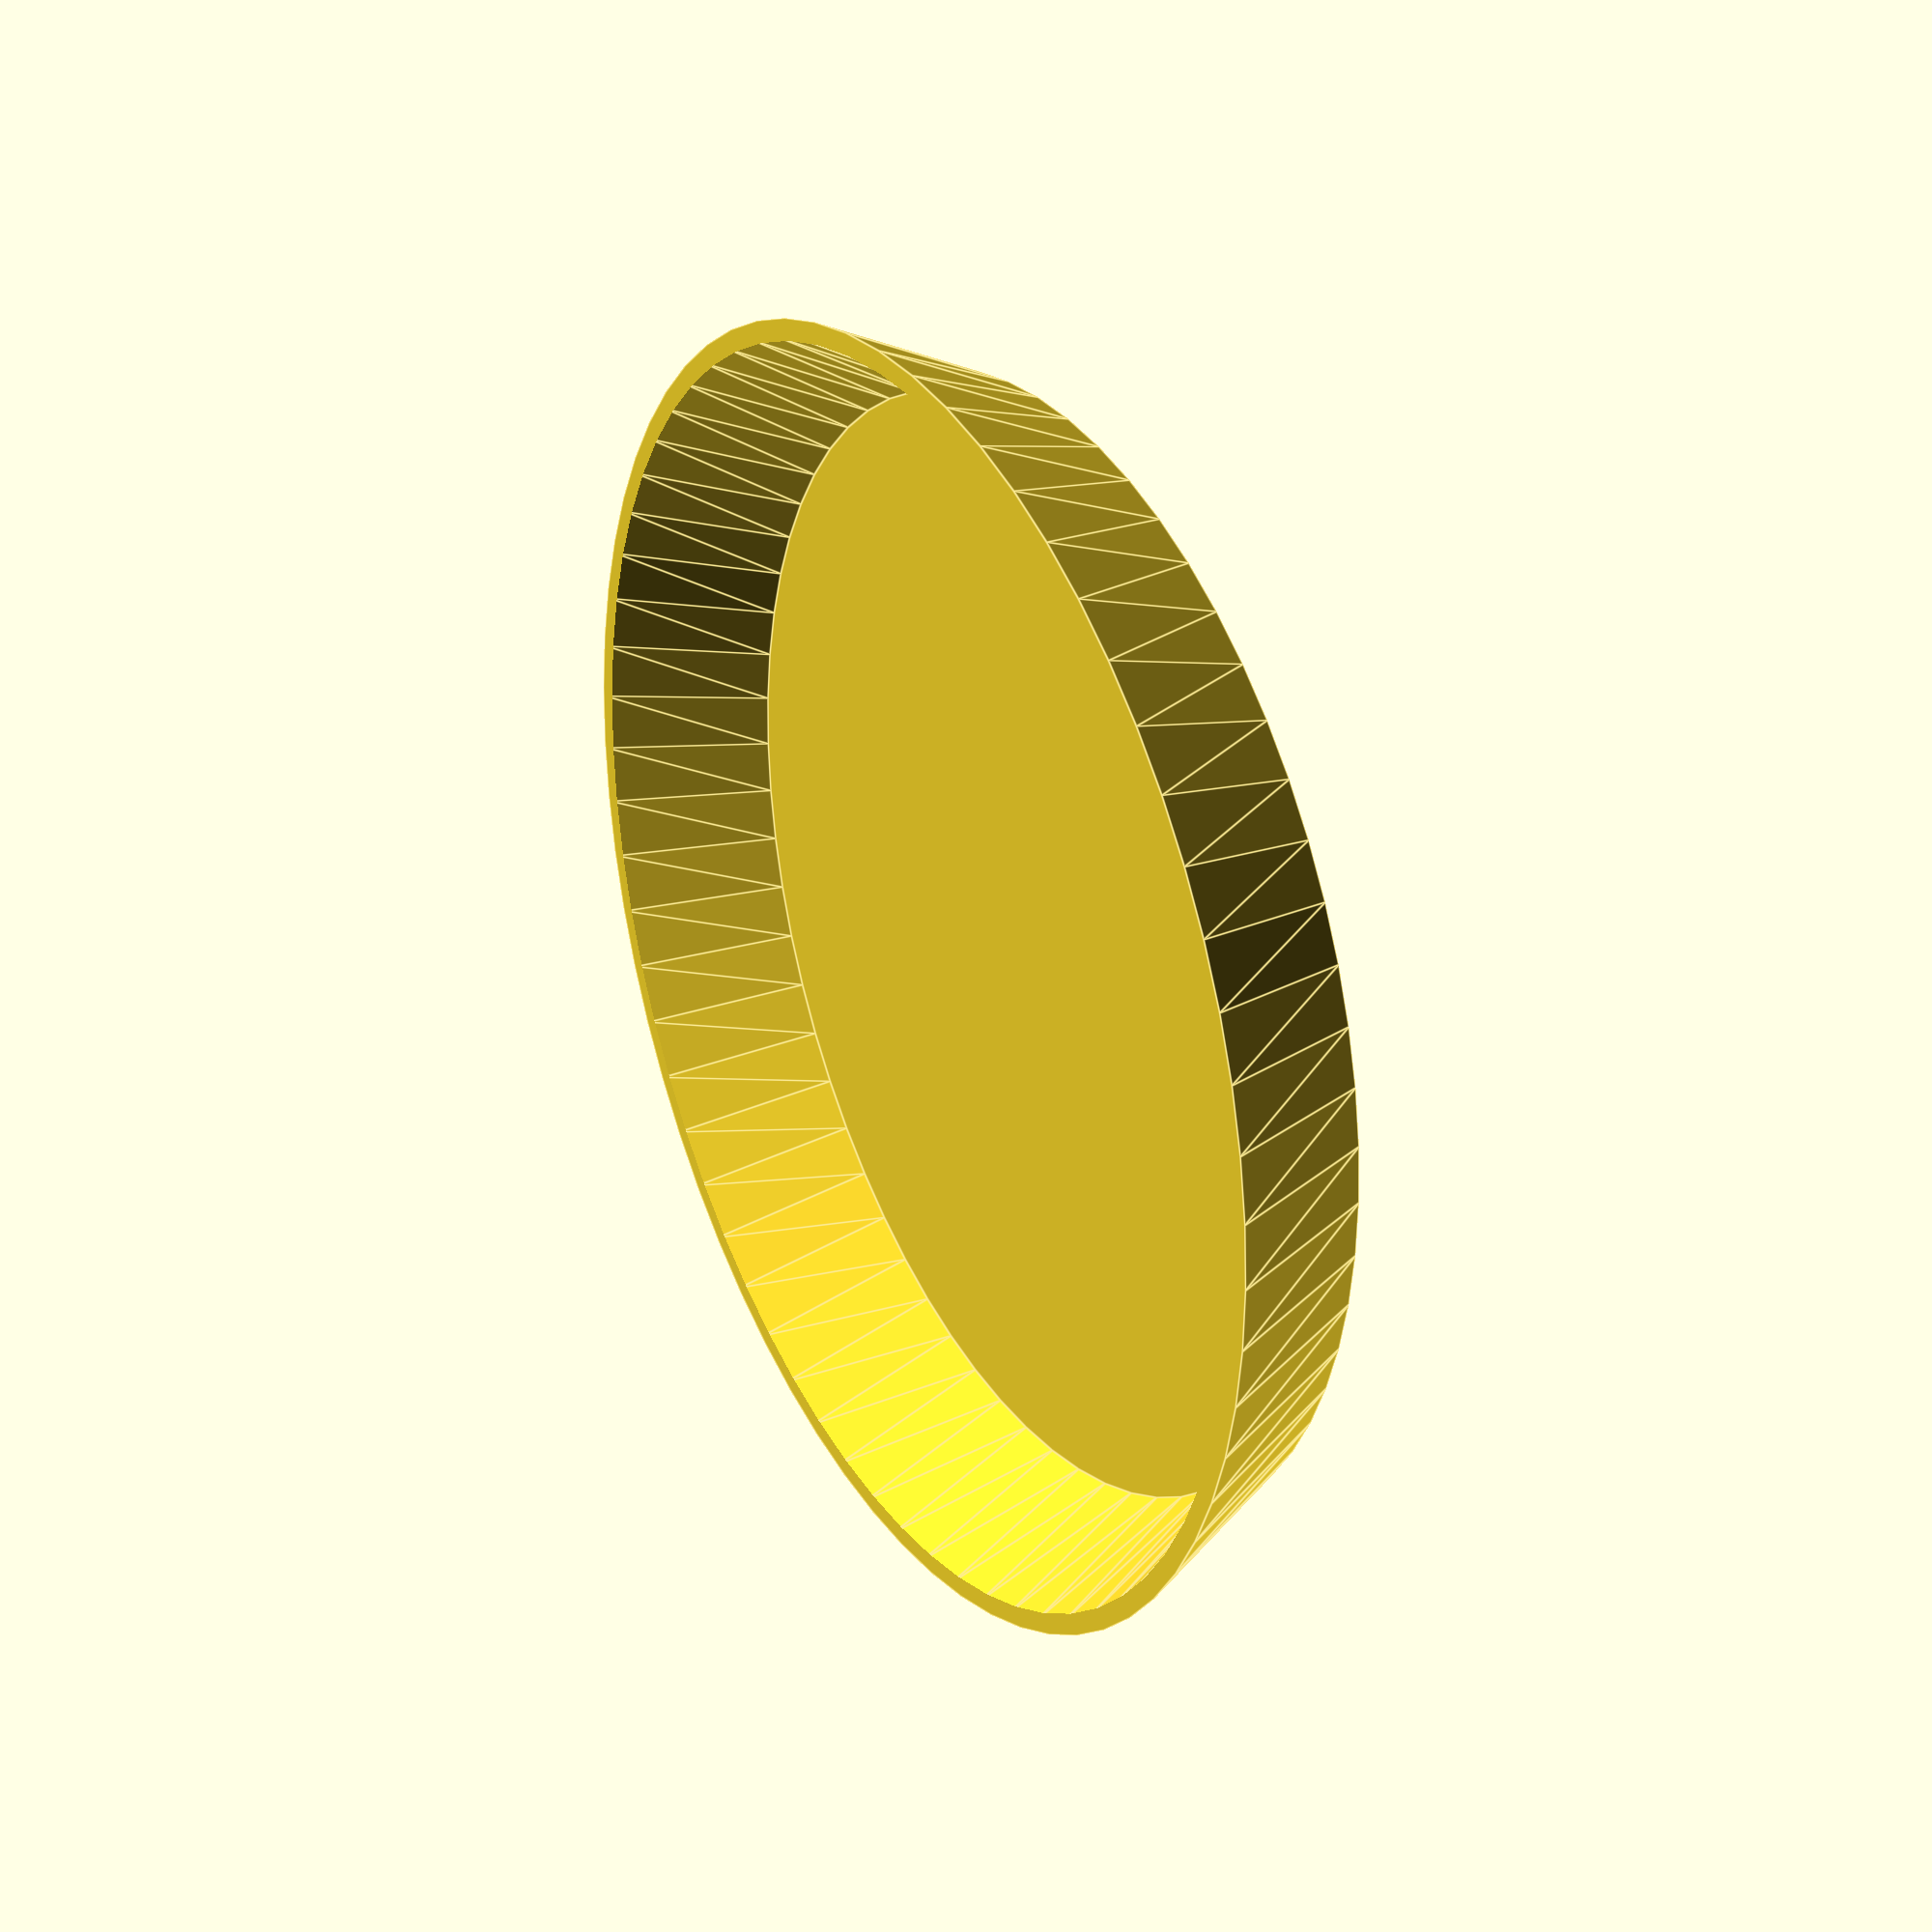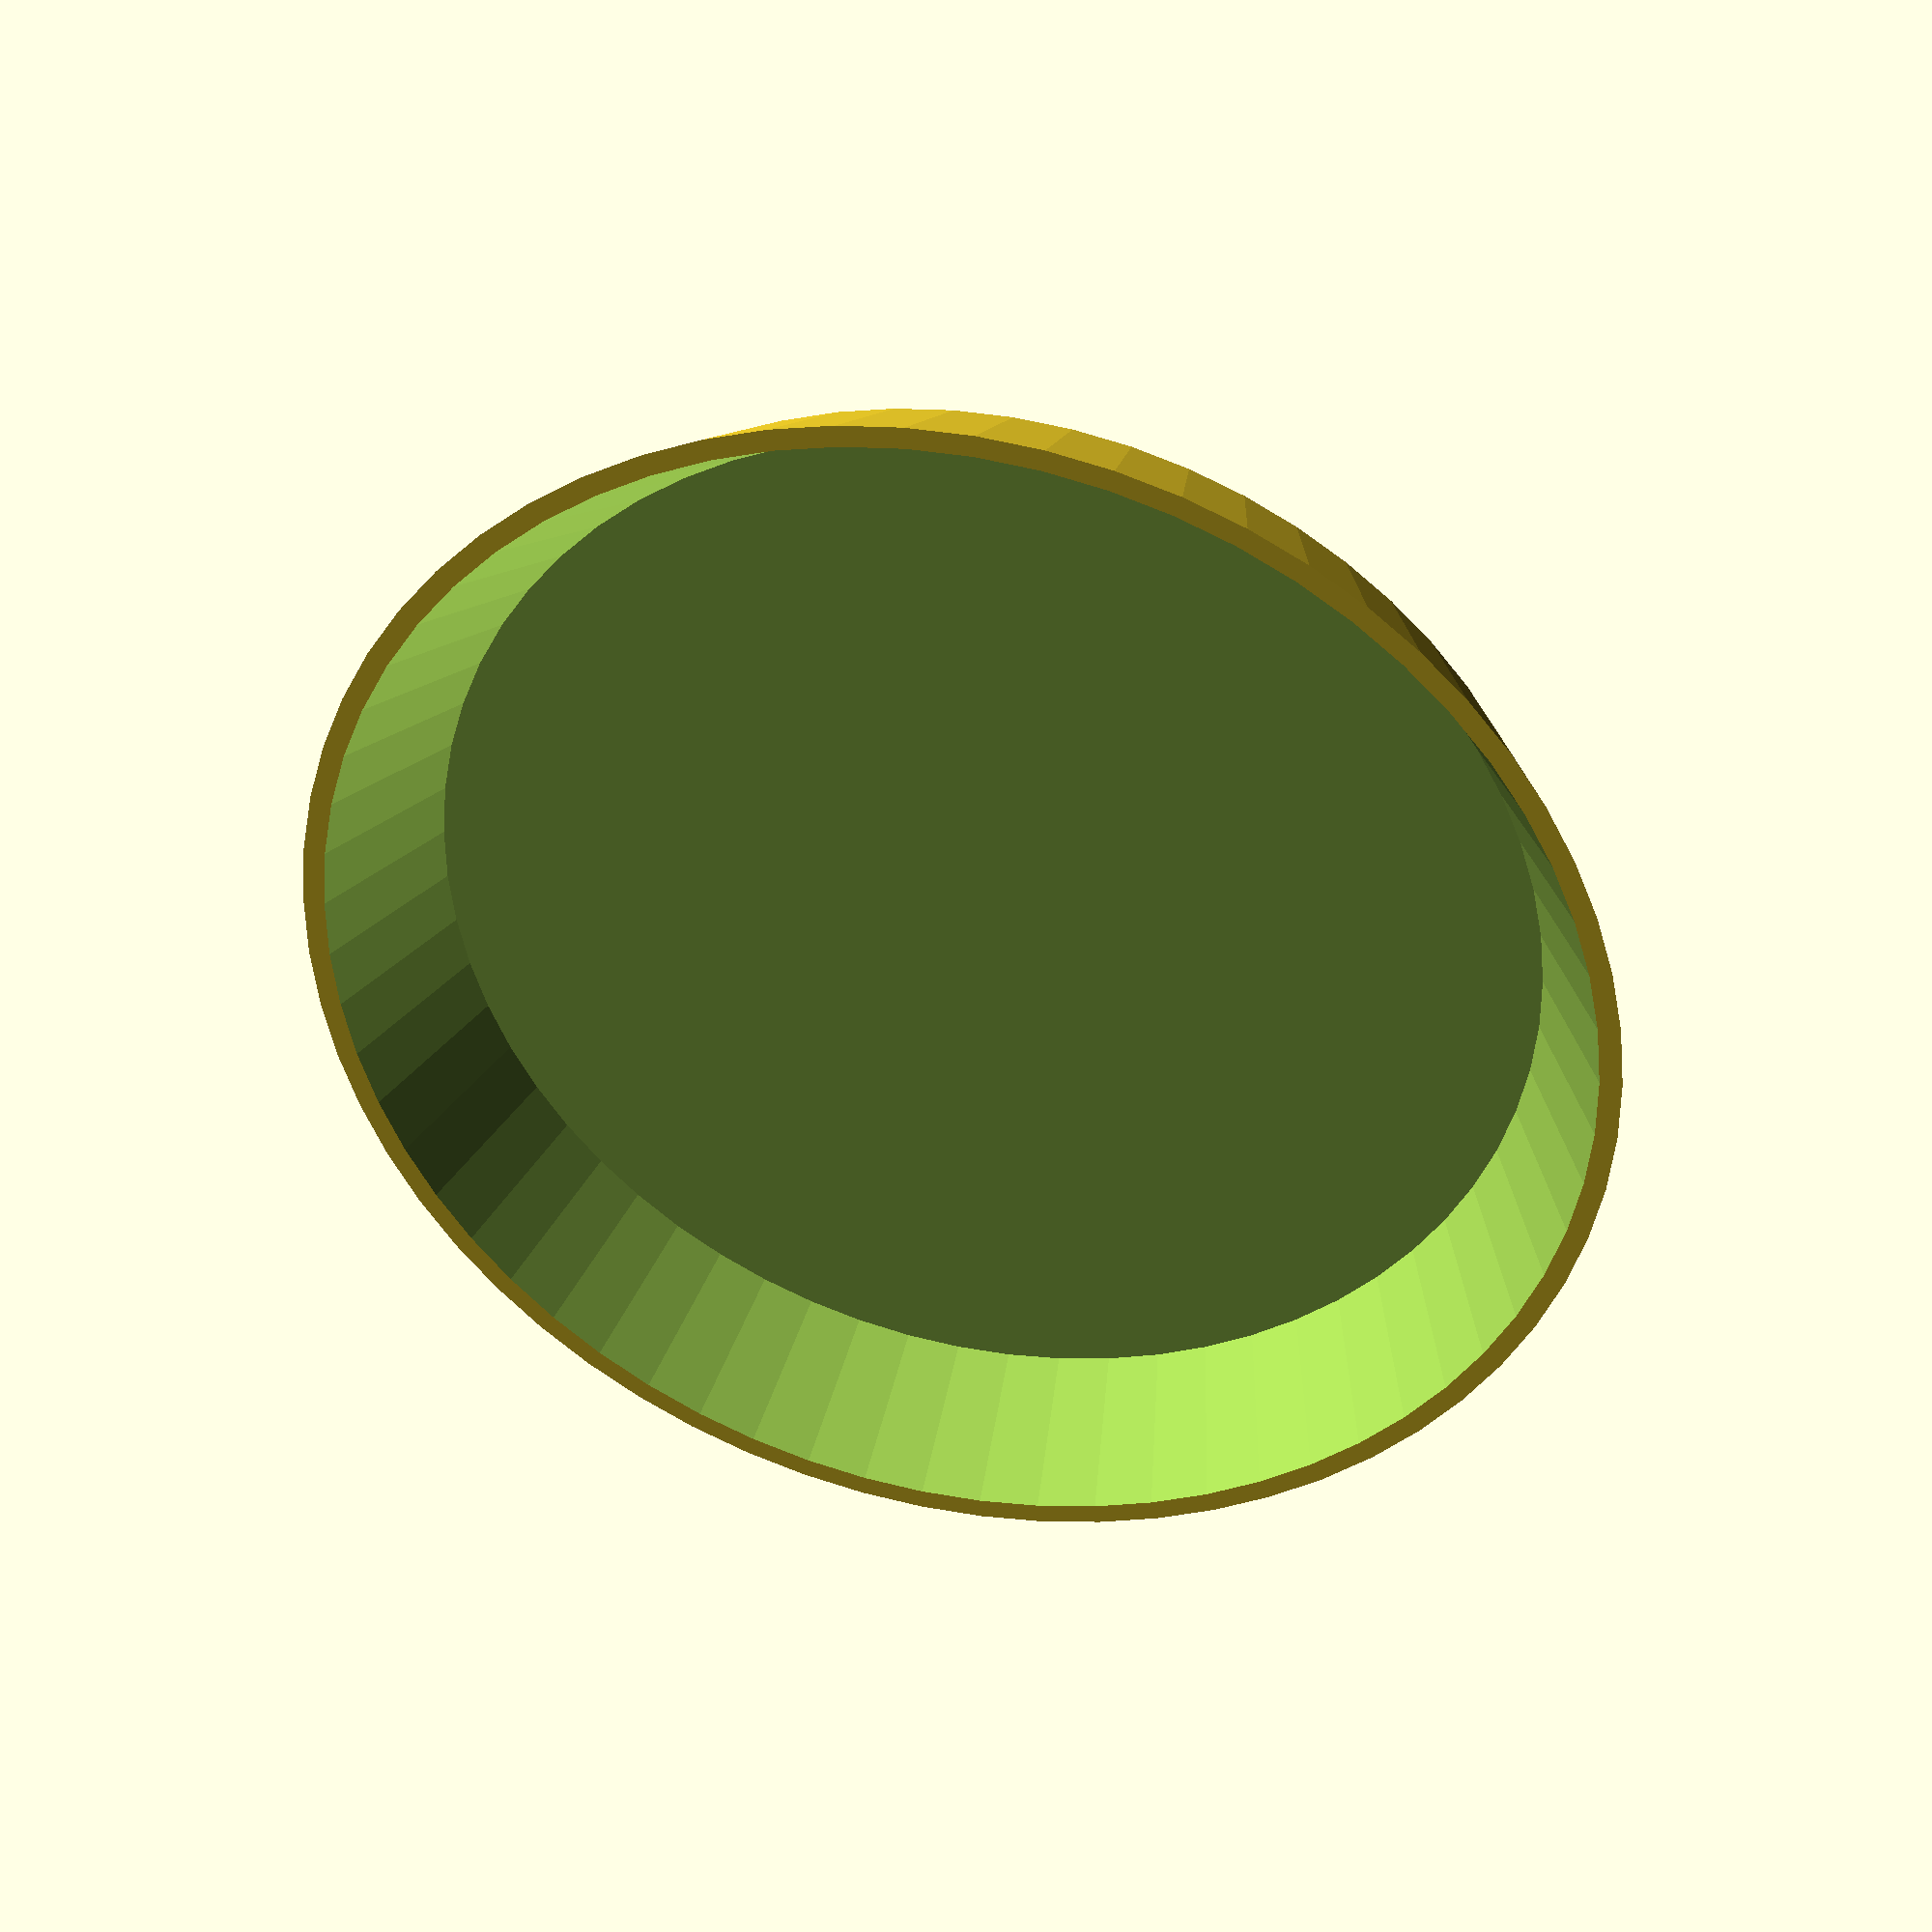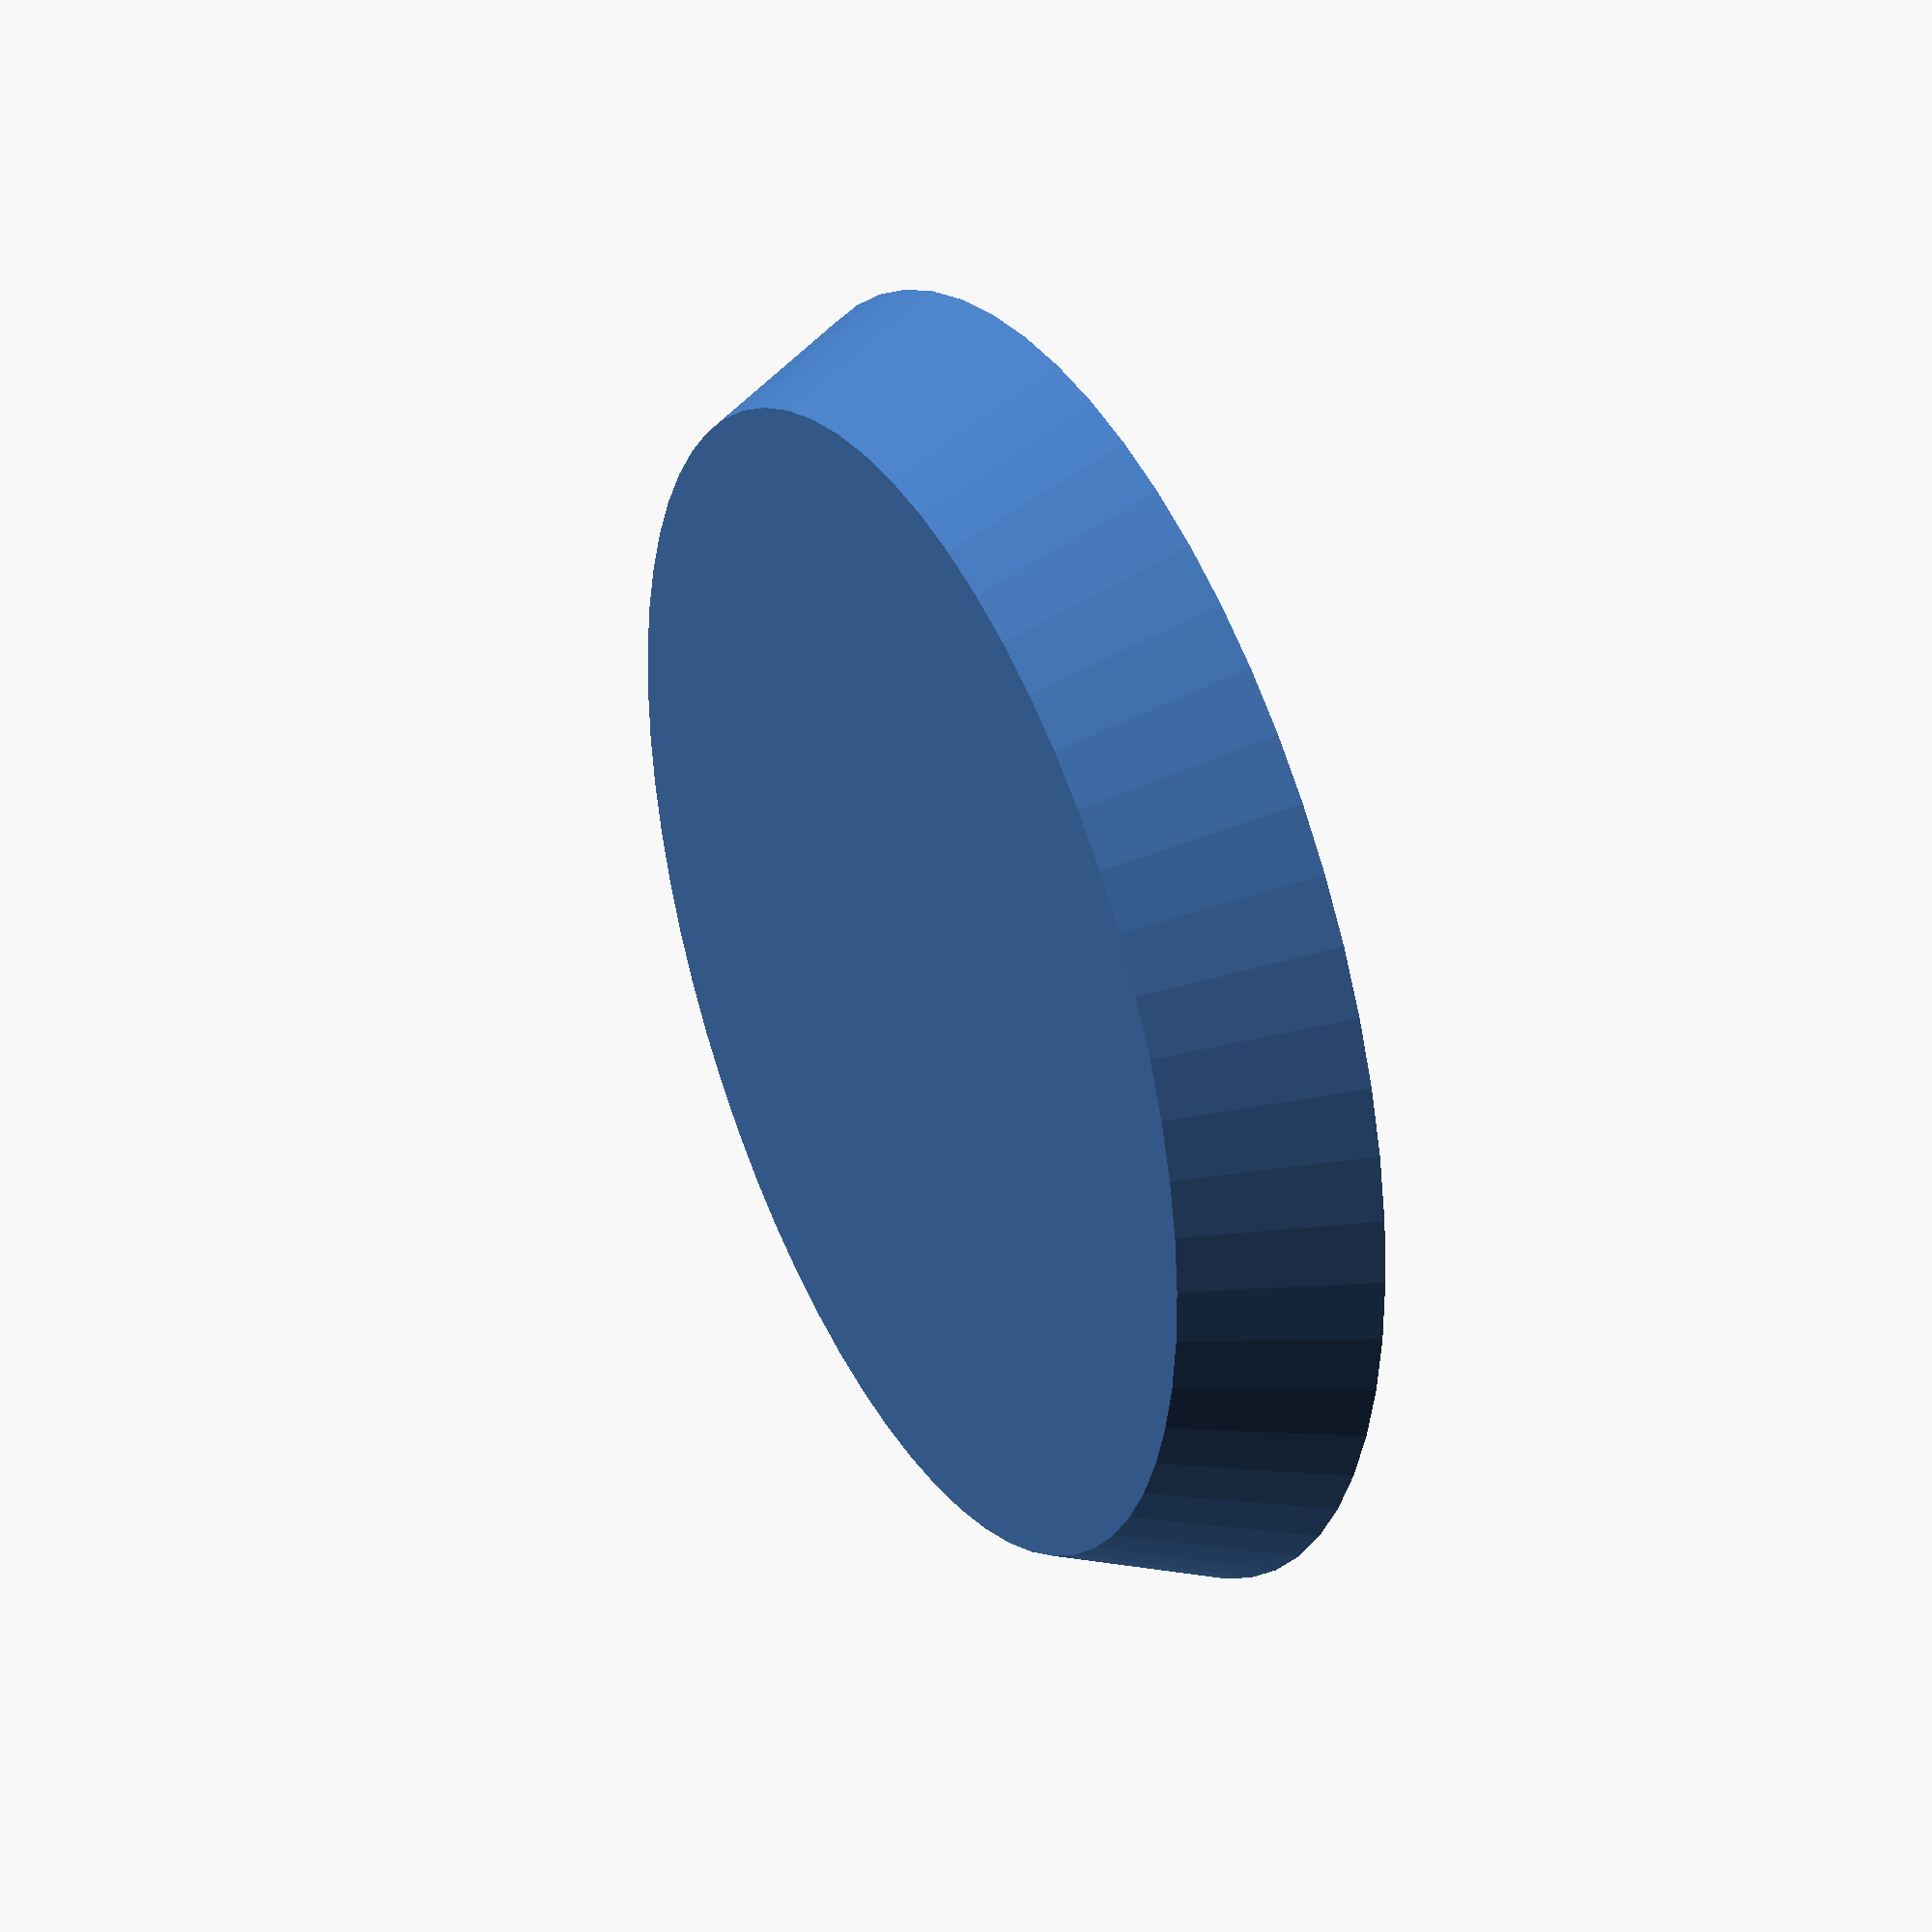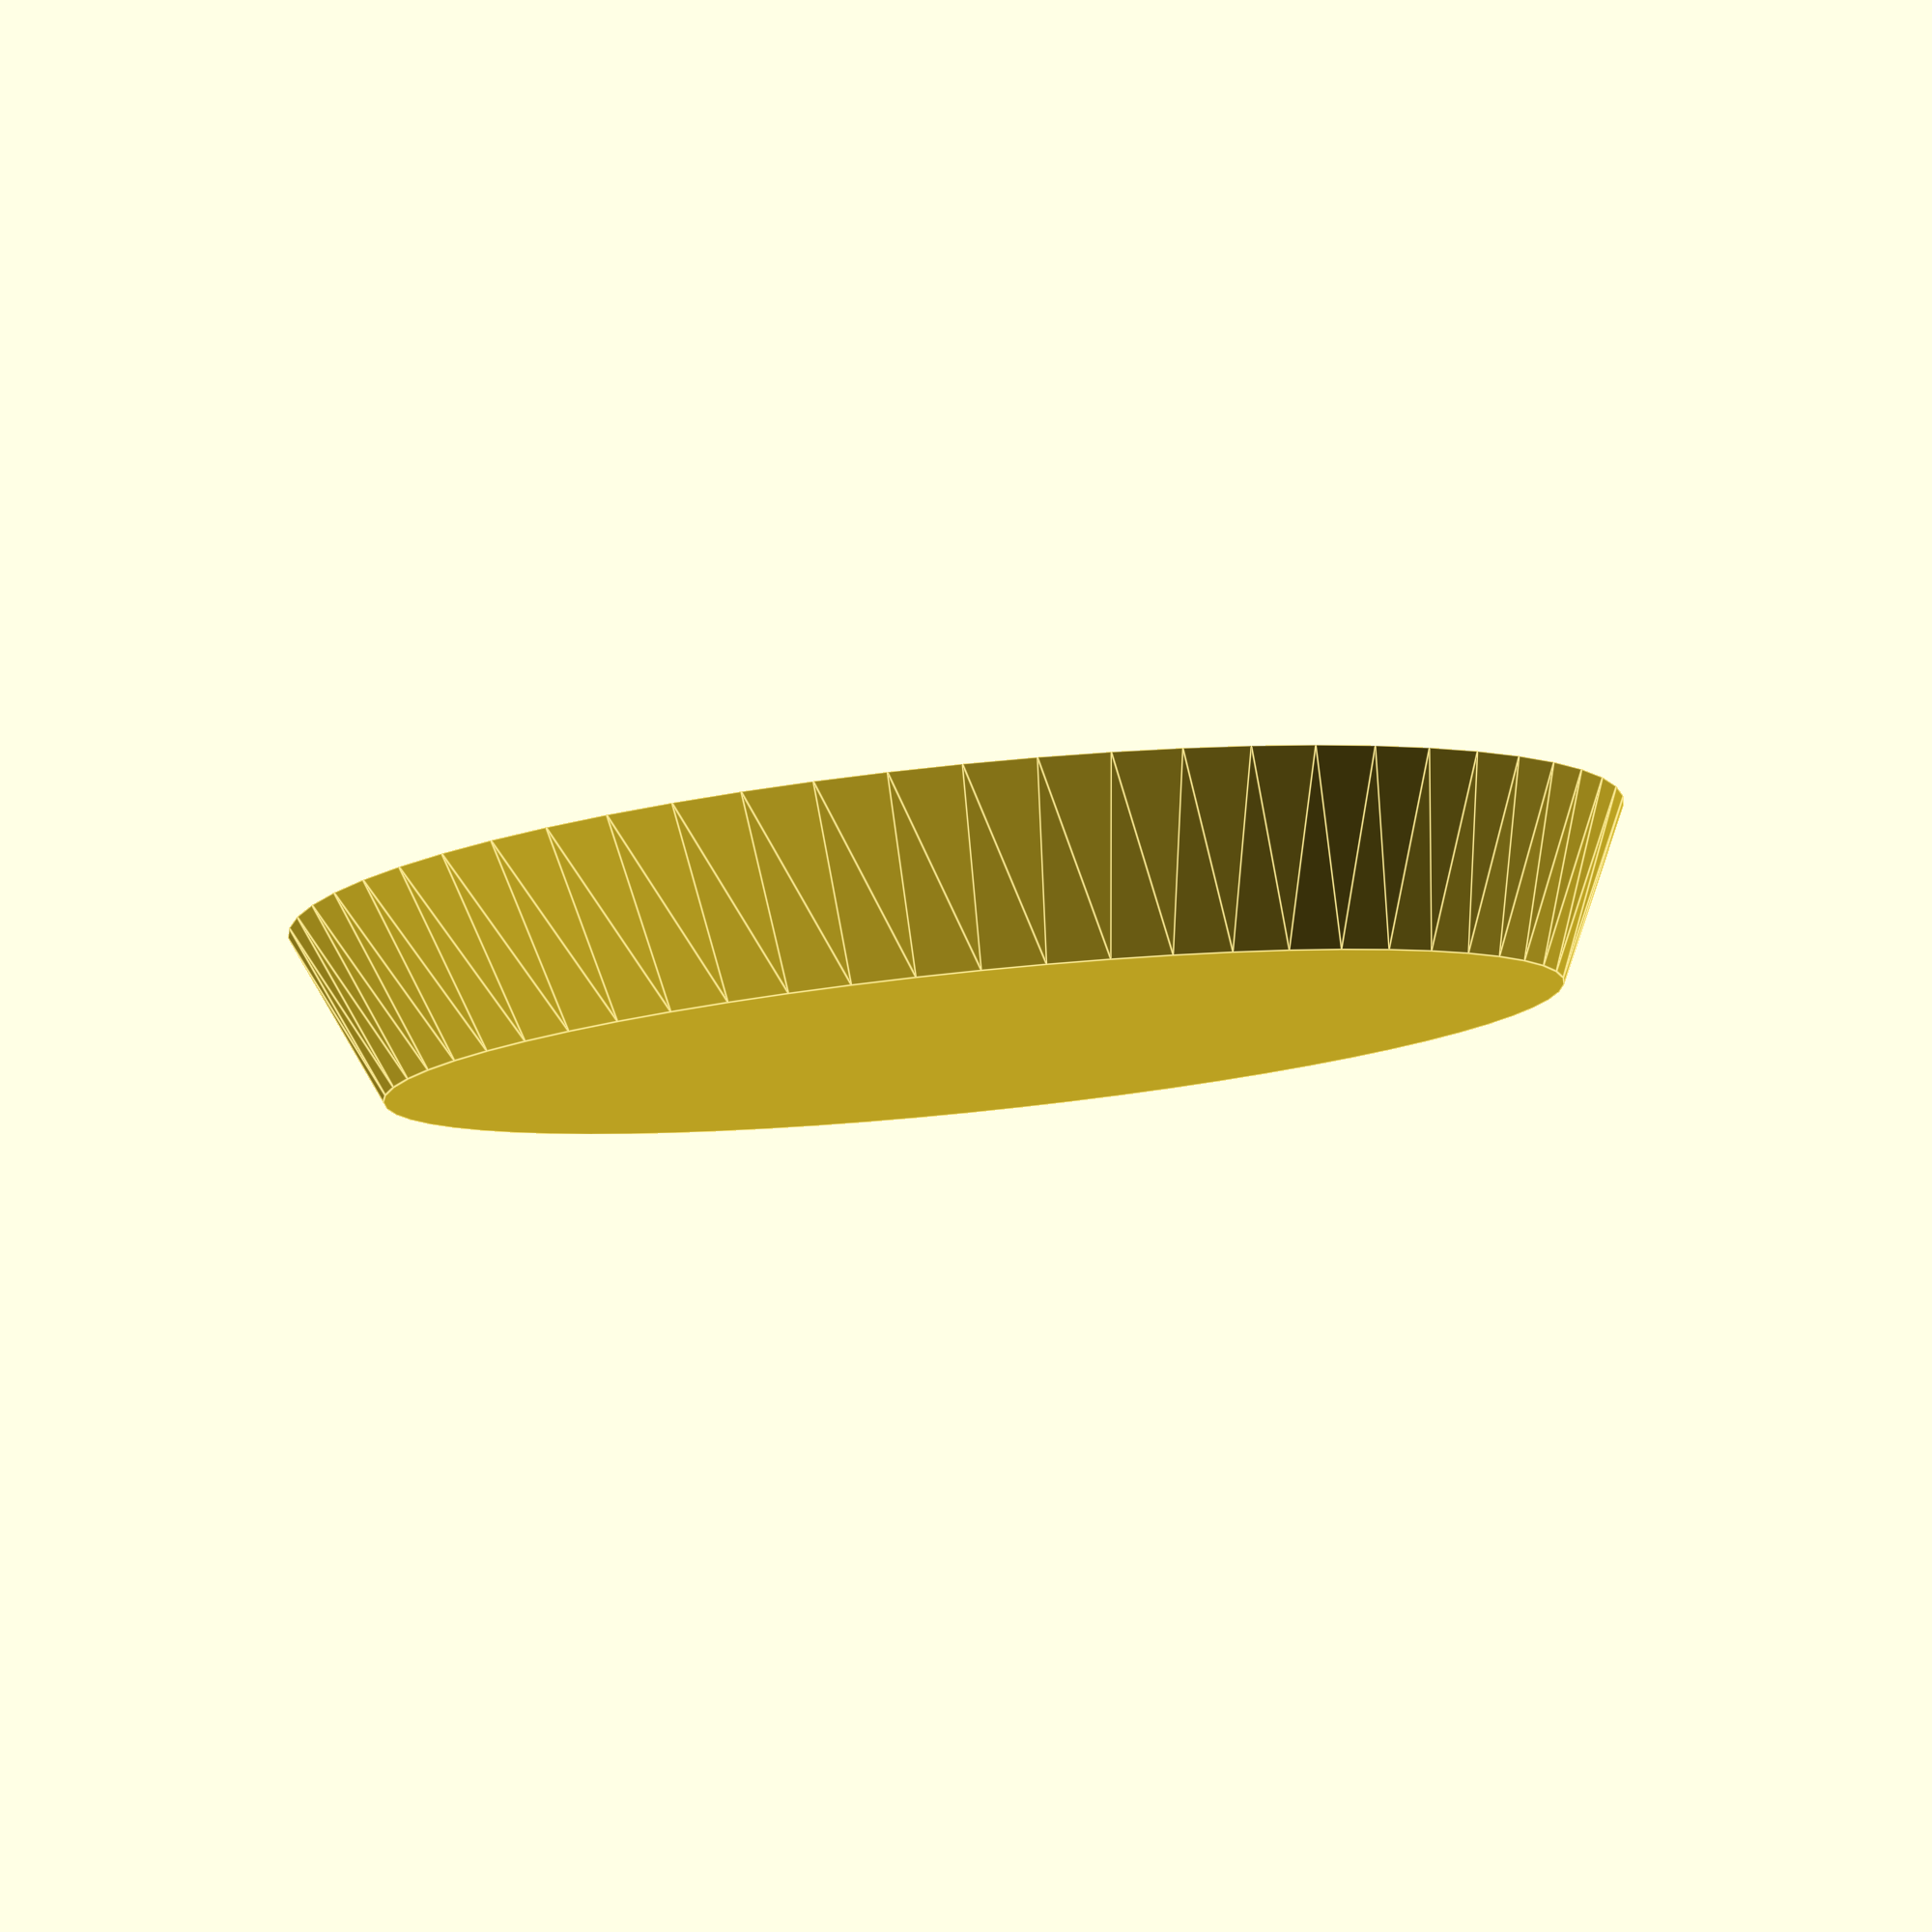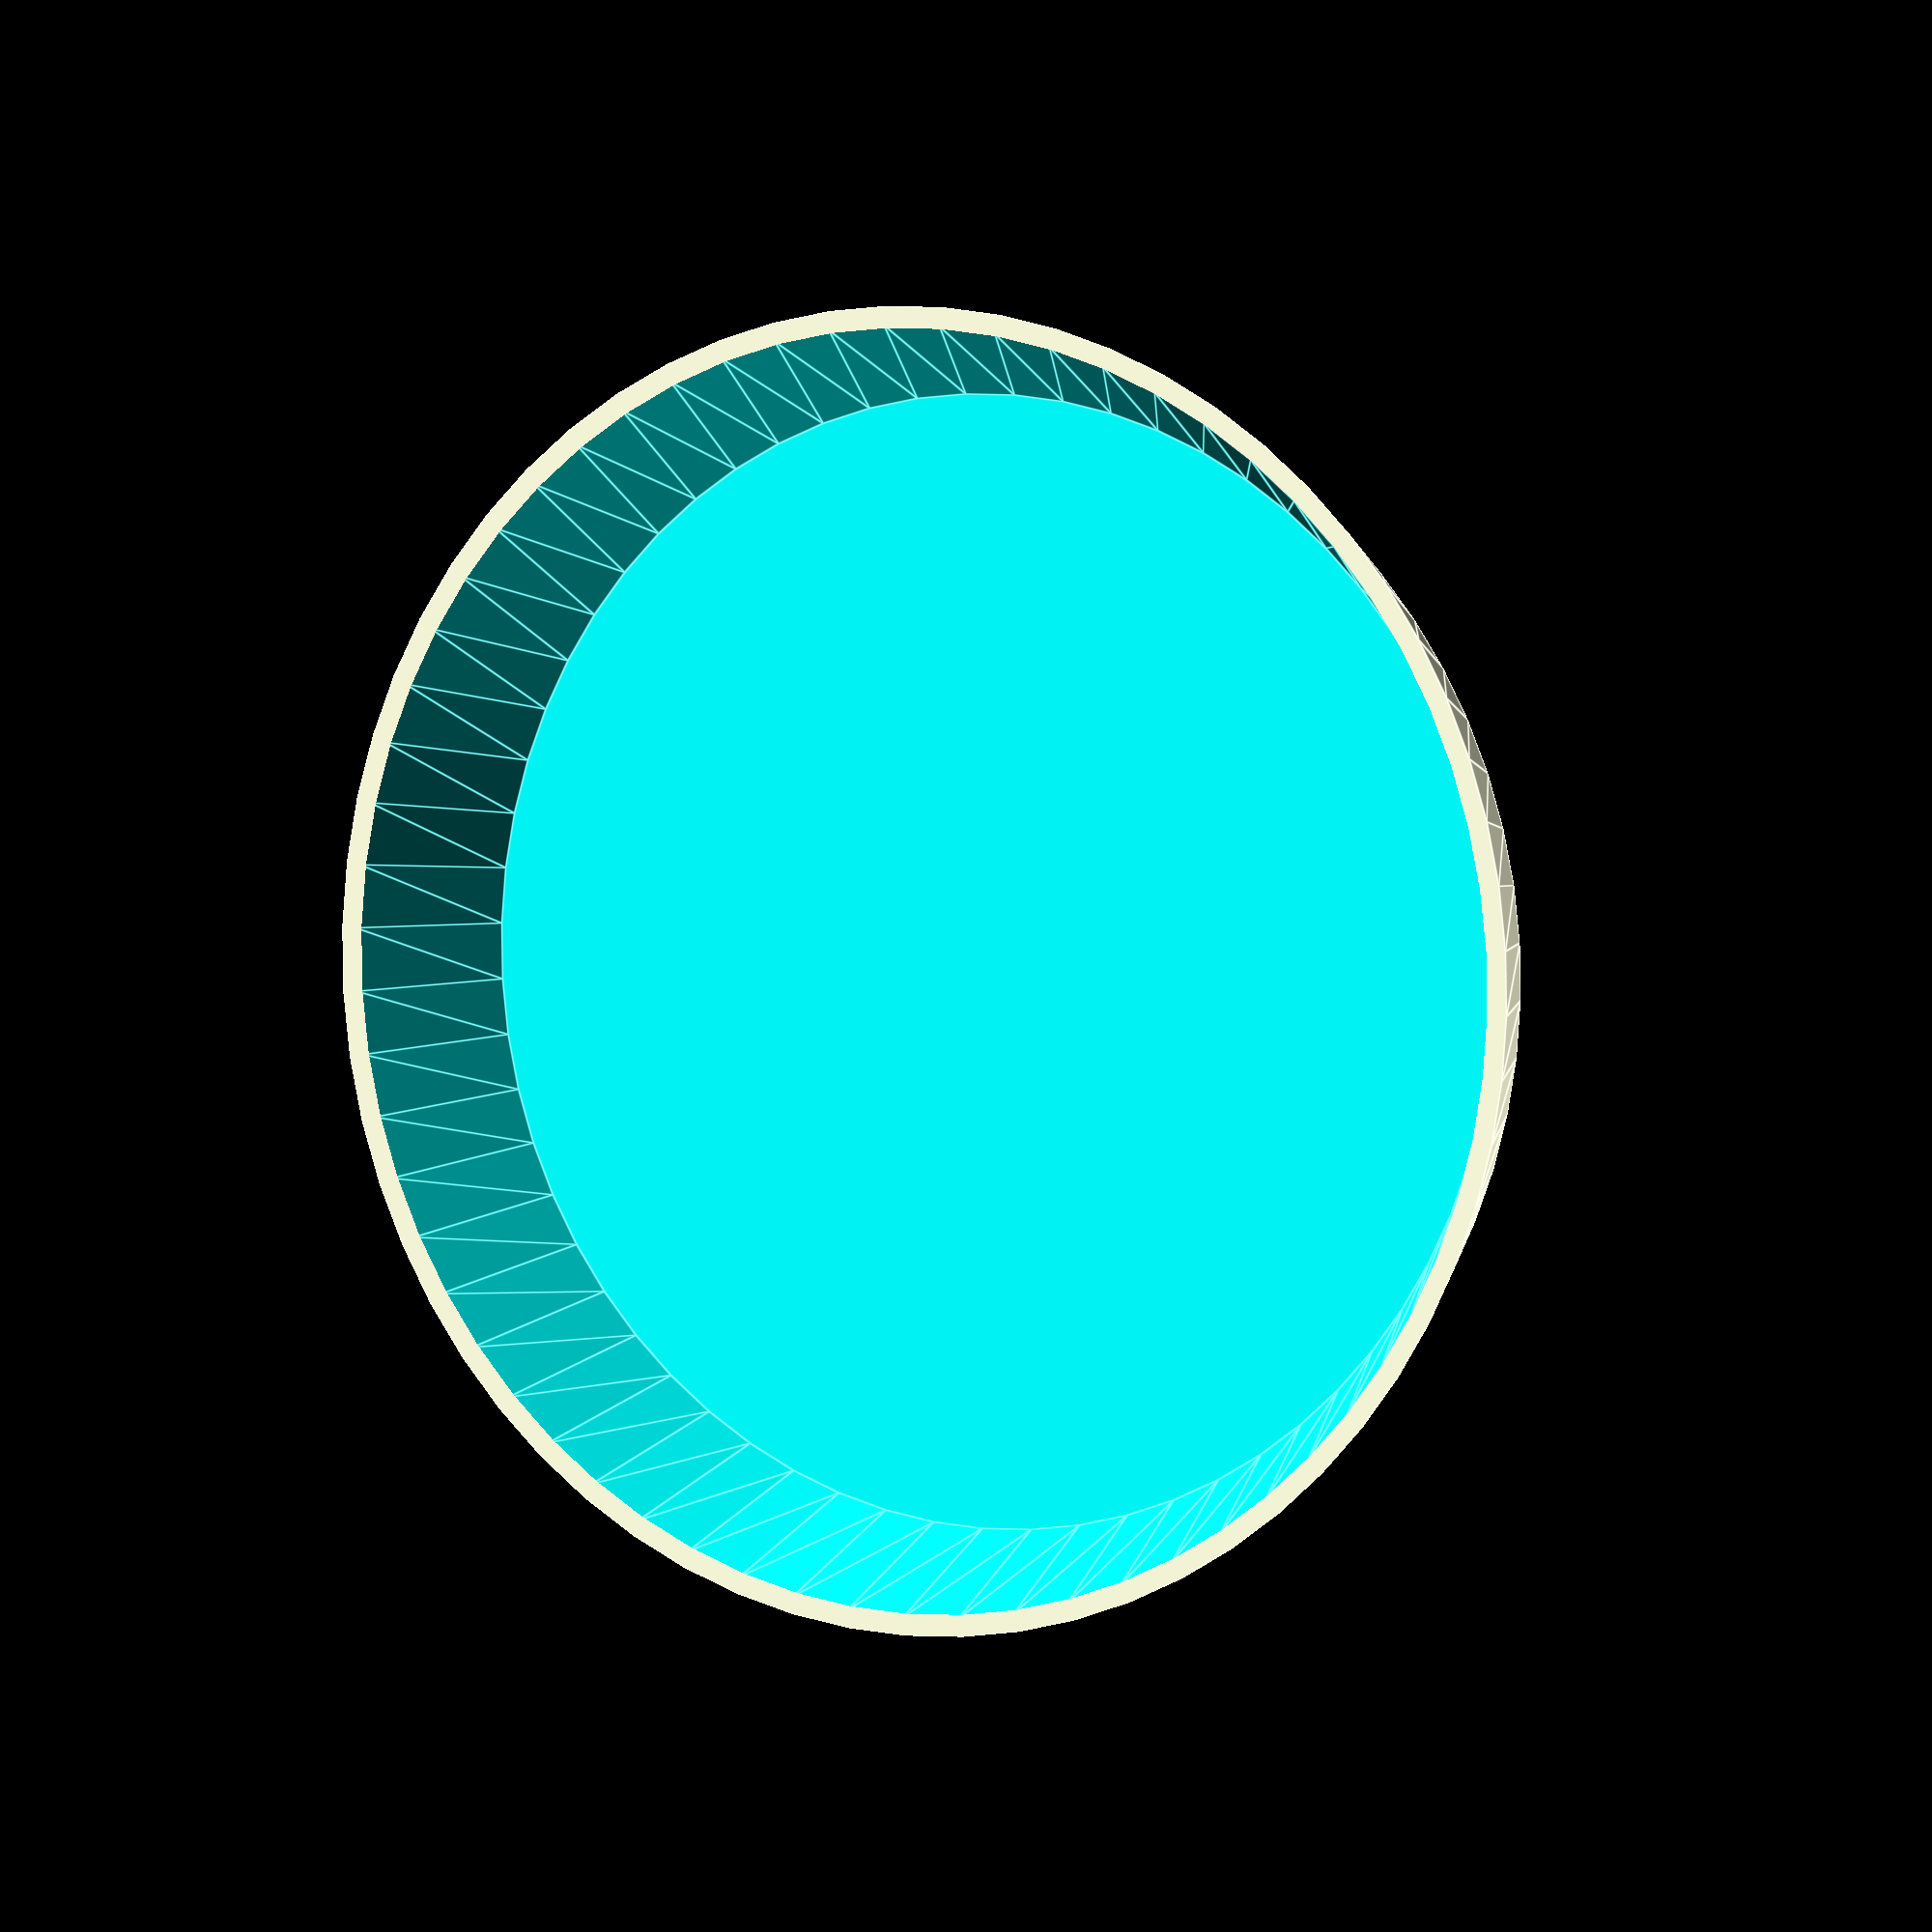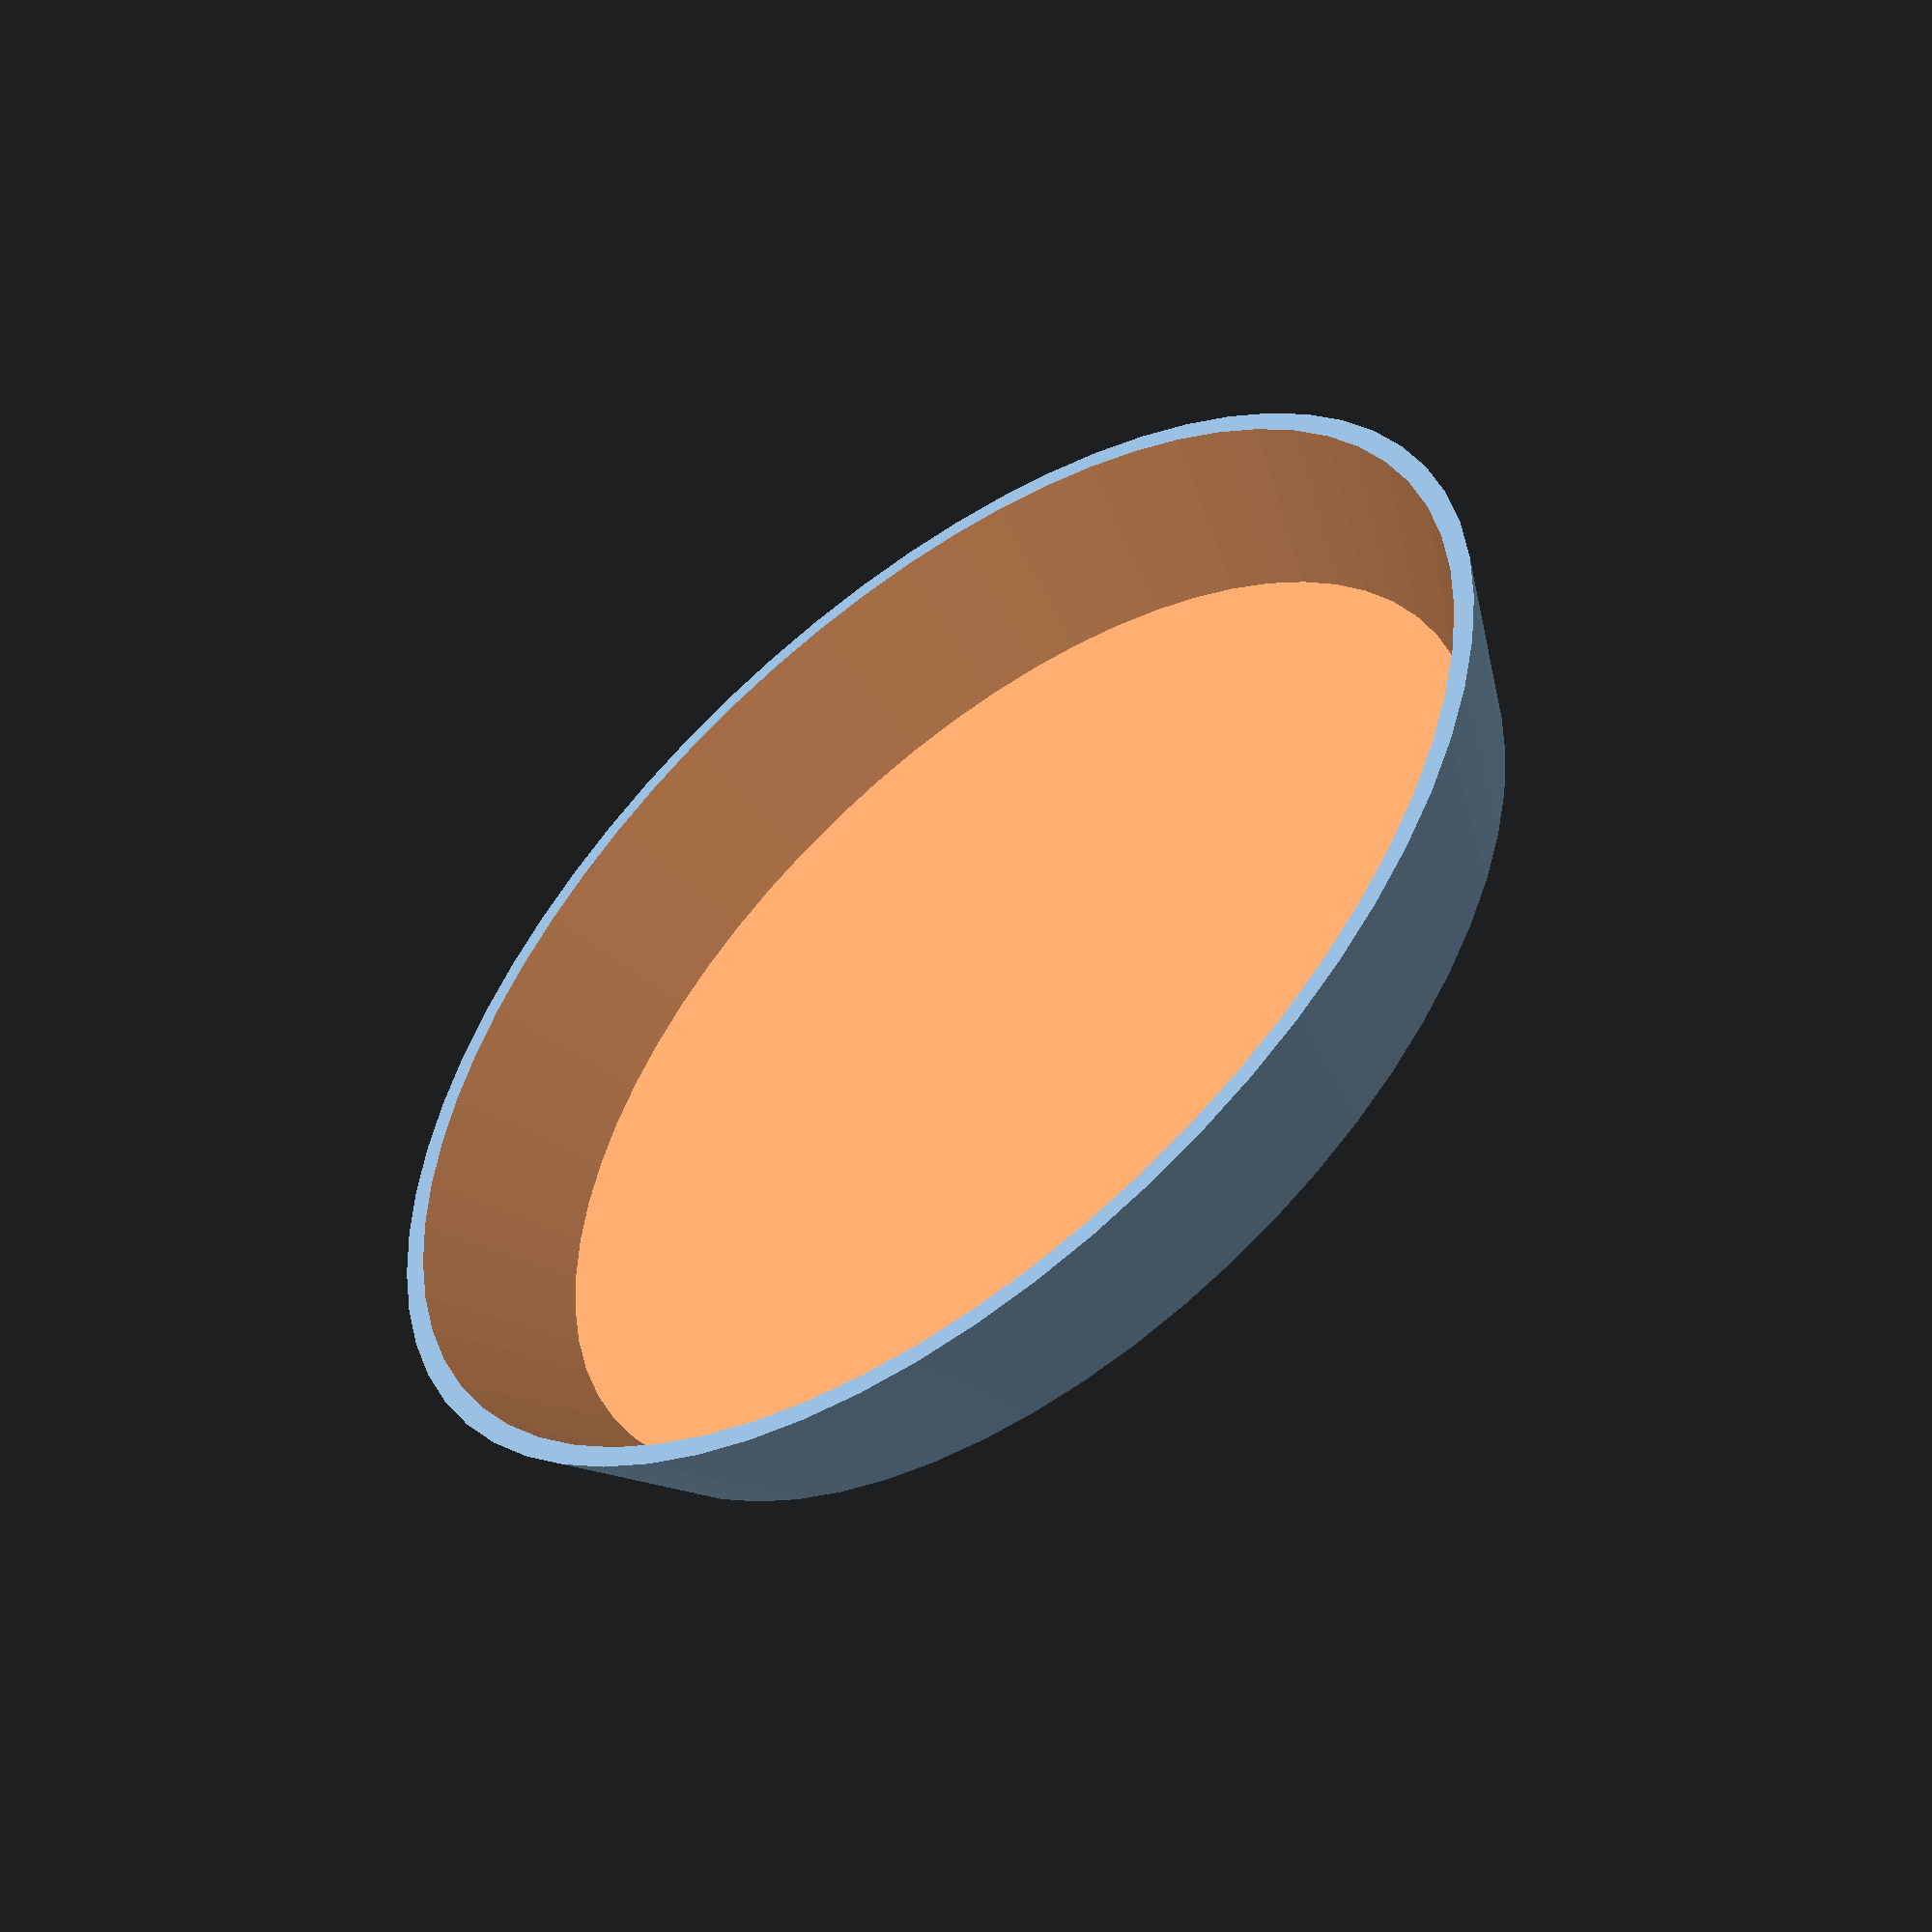
<openscad>
$fn=64;

height = 10;
width = 72;

thicknes = 1.2;
bottom = 0.8;
top_addition = 5;

difference() {
    cylinder(h=height+bottom, r=(width/2) + thicknes, r2=(width/2) + thicknes + top_addition);
    translate([0, 0, thicknes])
    cylinder(h=height, r=(width/2), r2=(width/2) + top_addition);
}

</openscad>
<views>
elev=331.4 azim=235.1 roll=61.1 proj=p view=edges
elev=323.0 azim=13.7 roll=13.5 proj=p view=wireframe
elev=144.3 azim=65.9 roll=297.0 proj=p view=wireframe
elev=277.8 azim=353.9 roll=174.2 proj=p view=edges
elev=175.8 azim=215.6 roll=150.8 proj=o view=edges
elev=52.3 azim=32.6 roll=37.8 proj=p view=wireframe
</views>
